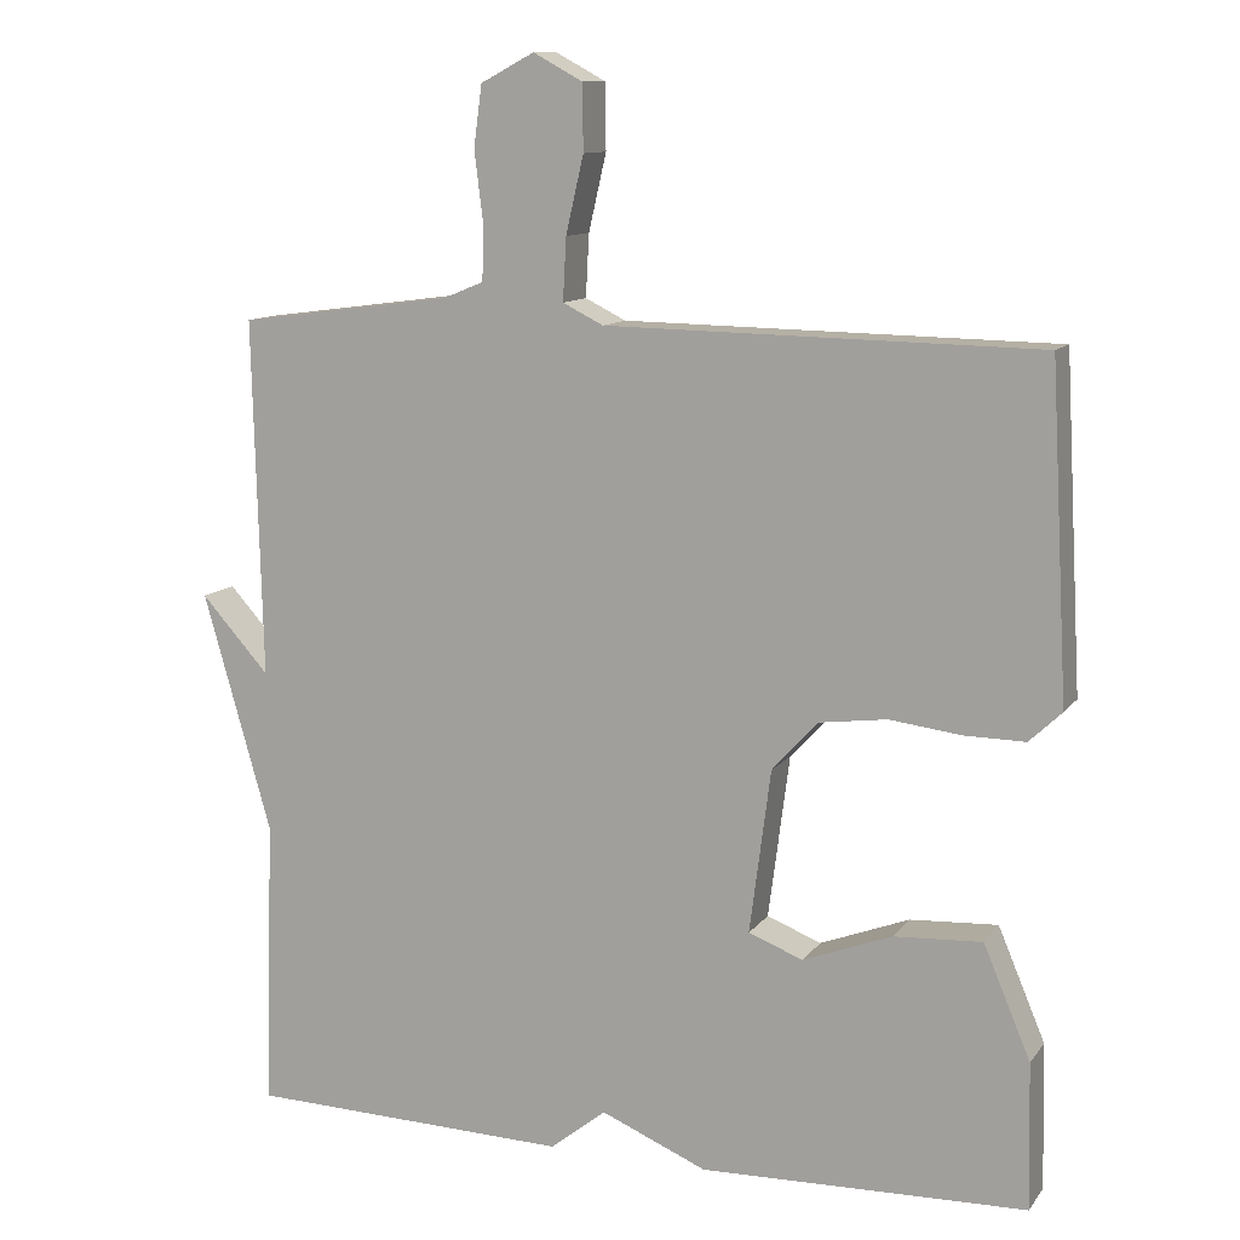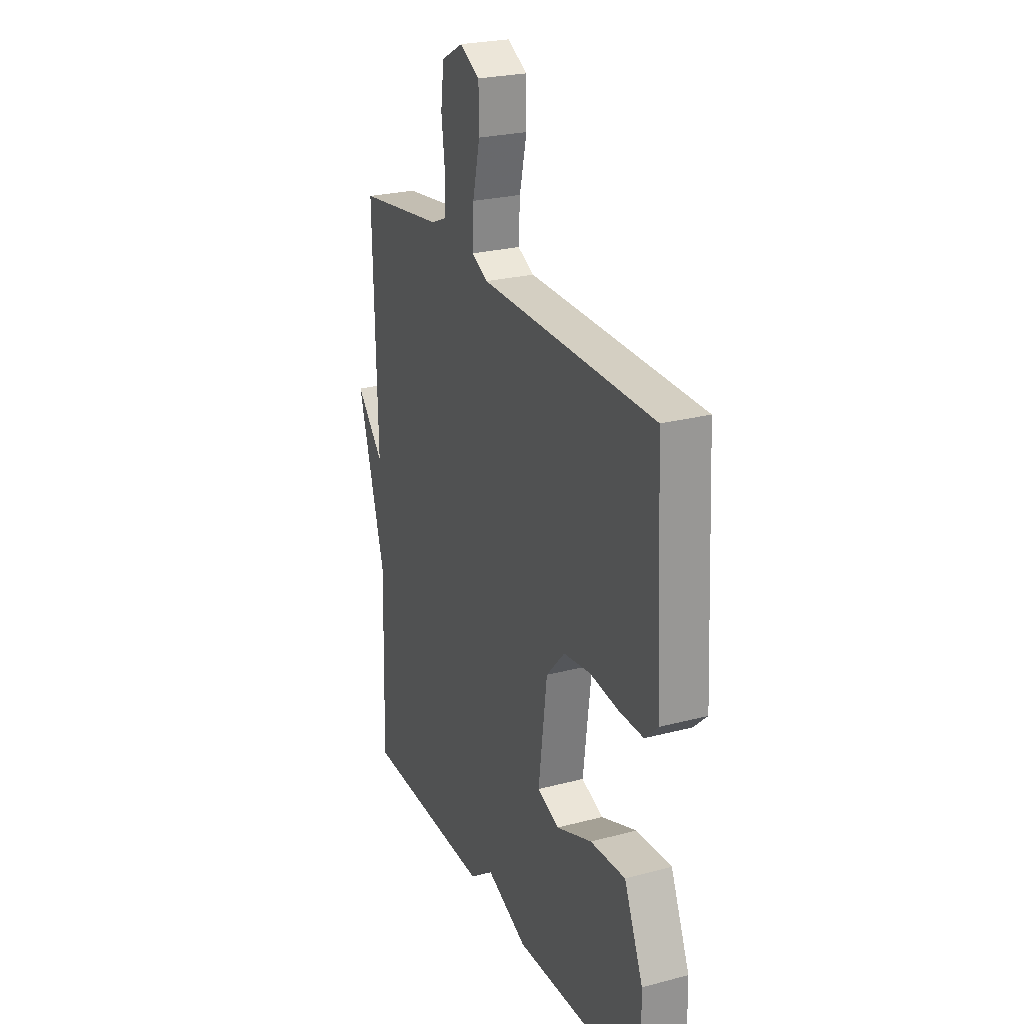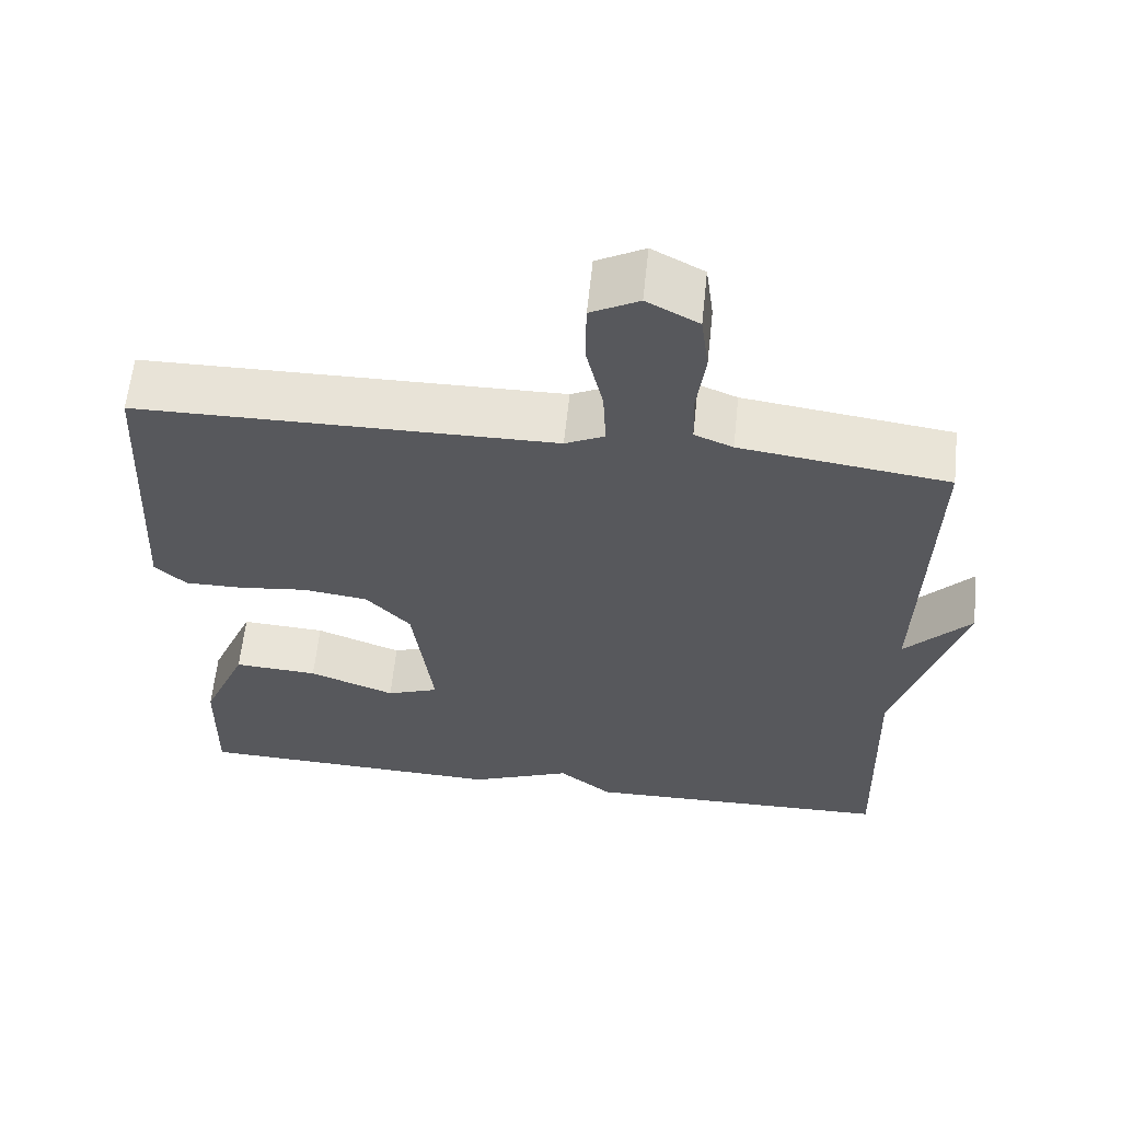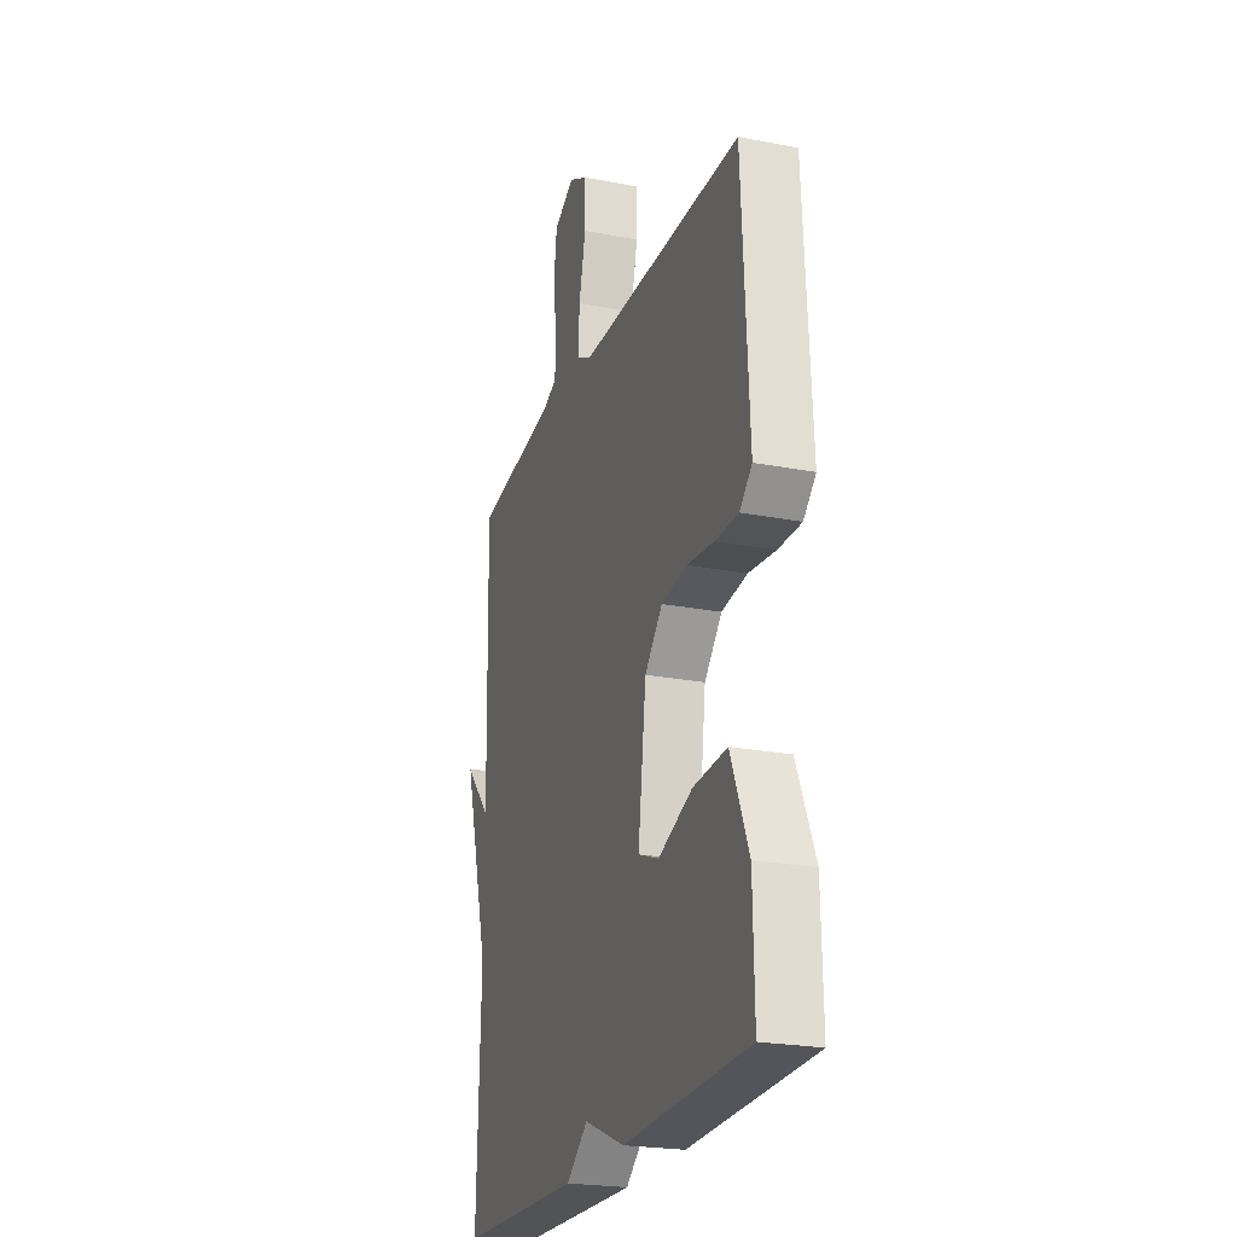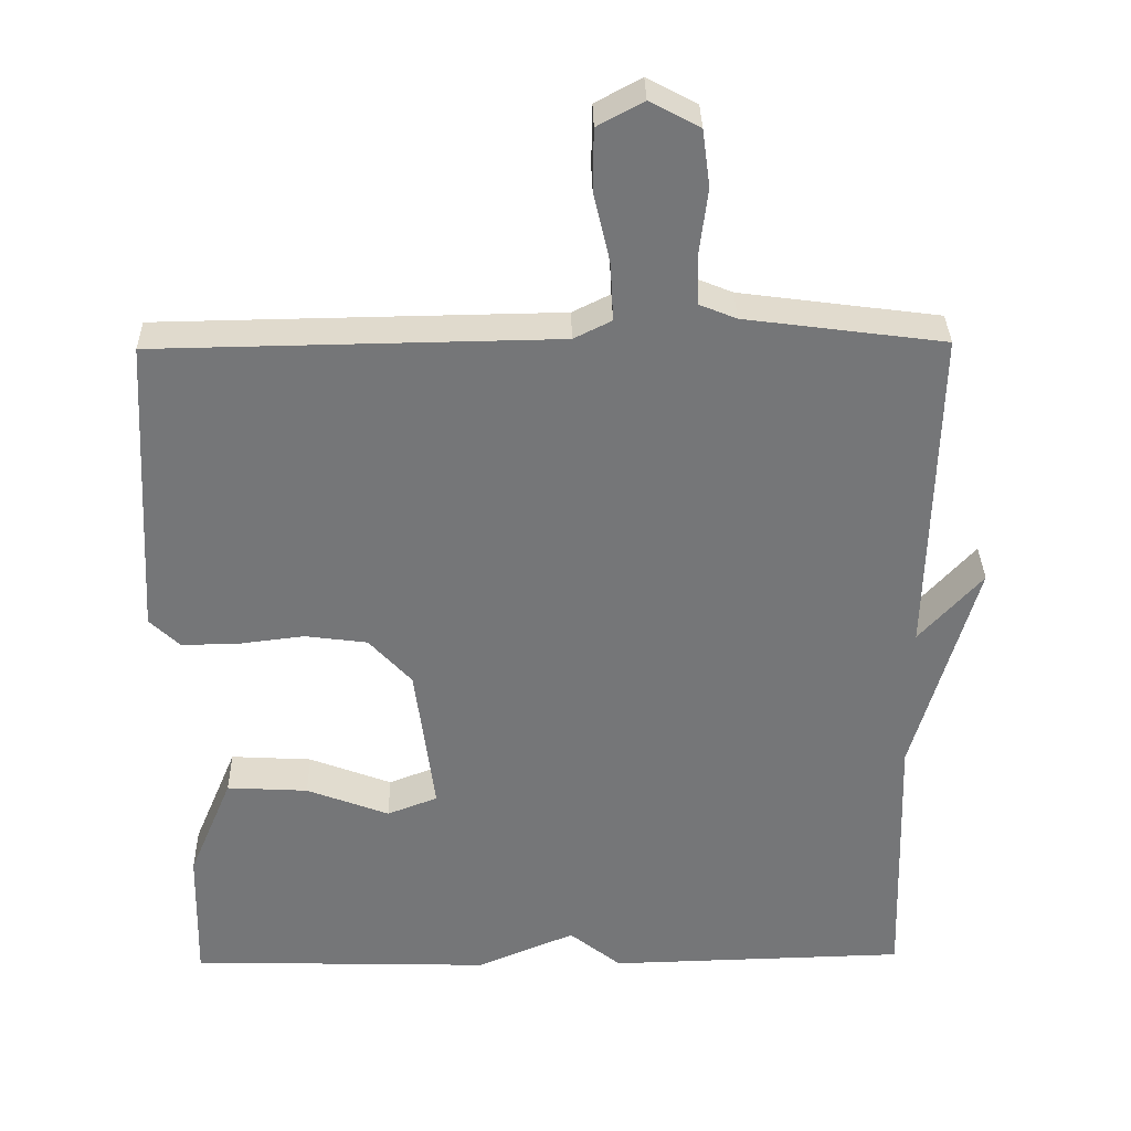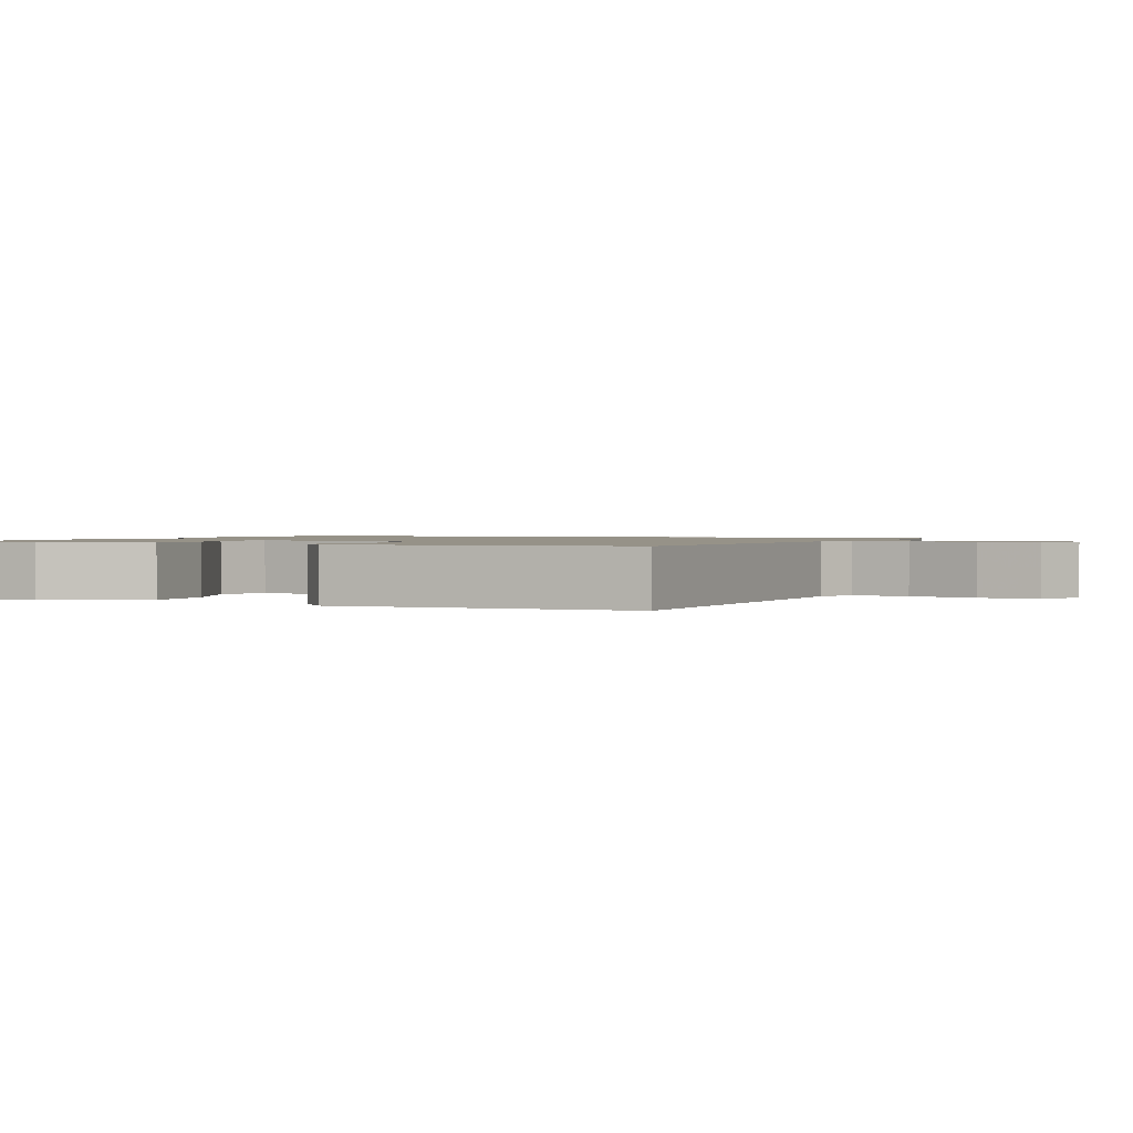
<metadata>
{"format":"obj","ext":"obj","renderer":"f3d","projection":"perspective","resolution":1024,"background":"white","views":[{"elev":11.2,"azim":-158.3,"up":"+Z"},{"elev":24.8,"azim":-113.3,"up":"+Z"},{"elev":61.2,"azim":6.0,"up":"+Z"},{"elev":-23.5,"azim":-108.0,"up":"+Z"},{"elev":33.3,"azim":-1.0,"up":"+Z"},{"elev":1.2,"azim":-65.1,"up":"+Y"}]}
</metadata>
<code>
v -0.5 0.07 -0.5
v -0.496 0.07 -0.32
v -0.438 0.07 -0.182
v -0.33 0.07 -0.188
v -0.22 0.07 -0.23
v -0.153 0.07 -0.204
v -0.179 0.07 -0.003
v -0.236 0.07 0.059
v -0.319 0.07 0.07
v -0.407 0.07 0.059
v -0.482 0.07 0.058
v -0.522 0.07 0.096
v -0.5 0.07 0.5
v 0.033 0.07 0.509
v 0.083 0.07 0.534
v 0.079 0.07 0.611
v 0.057 0.07 0.706
v 0.058 0.07 0.787
v 0.119 0.07 0.82
v 0.185 0.07 0.785
v 0.195 0.07 0.709
v 0.184 0.07 0.622
v 0.186 0.07 0.555
v 0.235 0.07 0.535
v 0.5 0.07 0.5
v 0.489 0.07 0.059
v 0.573 0.07 0.152
v 0.489 0.07 -0.141
v 0.5 0.07 -0.5
v 0.102 0.07 -0.511
v 0.033 0.07 -0.456
v -0.098 0.07 -0.511
v -0.5 0 -0.5
v -0.496 0 -0.32
v -0.438 0 -0.182
v -0.33 0 -0.188
v -0.22 0 -0.23
v -0.153 0 -0.204
v -0.179 0 -0.003
v -0.236 0 0.059
v -0.319 0 0.07
v -0.407 0 0.059
v -0.482 0 0.058
v -0.522 0 0.096
v -0.5 0 0.5
v 0.033 0 0.509
v 0.083 0 0.534
v 0.079 0 0.611
v 0.057 0 0.706
v 0.058 0 0.787
v 0.119 0 0.82
v 0.185 0 0.785
v 0.195 0 0.709
v 0.184 0 0.622
v 0.186 0 0.555
v 0.235 0 0.535
v 0.5 0 0.5
v 0.489 0 0.059
v 0.573 0 0.152
v 0.489 0 -0.141
v 0.5 0 -0.5
v 0.102 0 -0.511
v 0.033 0 -0.456
v -0.098 0 -0.511
f 3 4 5
f 2 3 5
f 1 2 5
f 32 1 5
f 31 32 5
f 31 5 6
f 30 31 6
f 29 30 6
f 28 29 6
f 26 27 28
f 26 28 6 7
f 26 7 8
f 25 26 8
f 24 25 8
f 23 24 8 9
f 22 23 9 10
f 20 21 22
f 19 20 22
f 18 19 22
f 17 18 22
f 16 17 22
f 15 16 22
f 15 22 10
f 10 11 12
f 15 10 12
f 14 15 12
f 12 13 14
f 37 36 35
f 37 35 34
f 37 34 33
f 37 33 64
f 37 64 63
f 38 37 63
f 38 63 62
f 38 62 61
f 38 61 60
f 60 59 58
f 39 38 60 58
f 40 39 58
f 40 58 57
f 40 57 56
f 41 40 56 55
f 42 41 55 54
f 54 53 52
f 54 52 51
f 54 51 50
f 54 50 49
f 54 49 48
f 54 48 47
f 42 54 47
f 44 43 42
f 44 42 47
f 44 47 46
f 46 45 44
f 1 33 34 2
f 2 34 35 3
f 3 35 36 4
f 4 36 37 5
f 5 37 38 6
f 6 38 39 7
f 7 39 40 8
f 8 40 41 9
f 9 41 42 10
f 10 42 43 11
f 11 43 44 12
f 12 44 45 13
f 13 45 46 14
f 14 46 47 15
f 15 47 48 16
f 16 48 49 17
f 17 49 50 18
f 18 50 51 19
f 19 51 52 20
f 20 52 53 21
f 21 53 54 22
f 22 54 55 23
f 23 55 56 24
f 24 56 57 25
f 25 57 58 26
f 26 58 59 27
f 27 59 60 28
f 28 60 61 29
f 29 61 62 30
f 30 62 63 31
f 31 63 64 32
f 32 64 33 1

</code>
